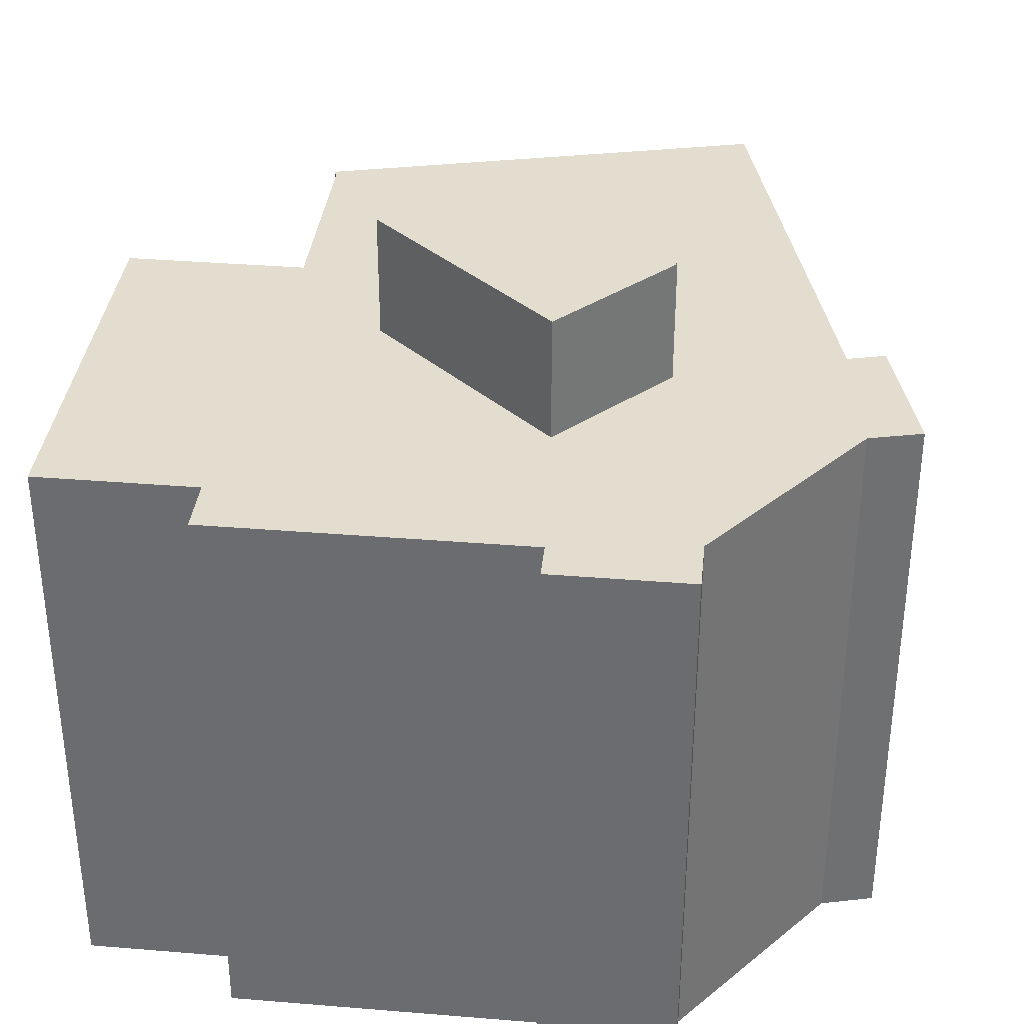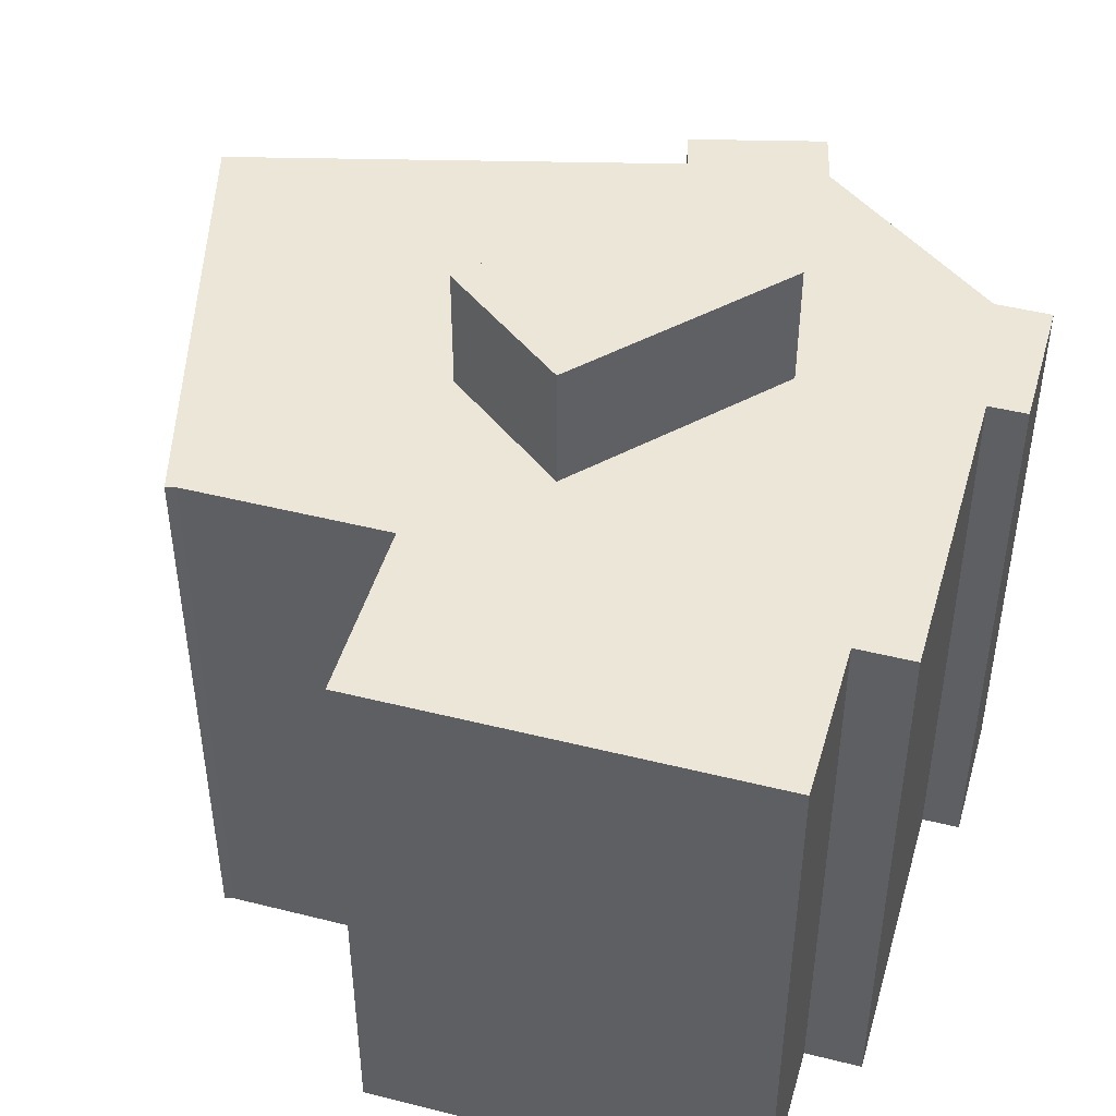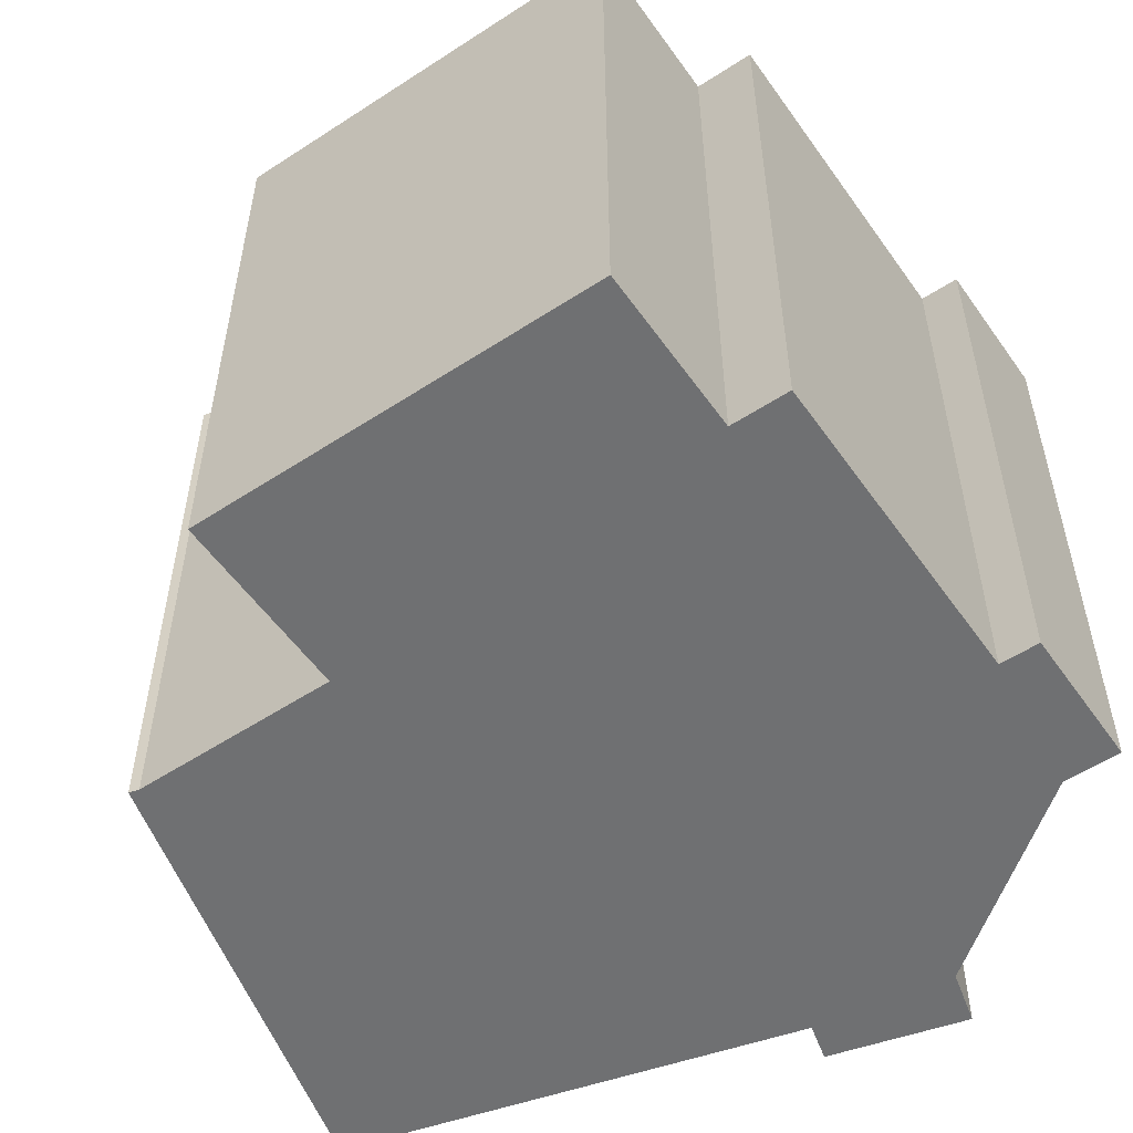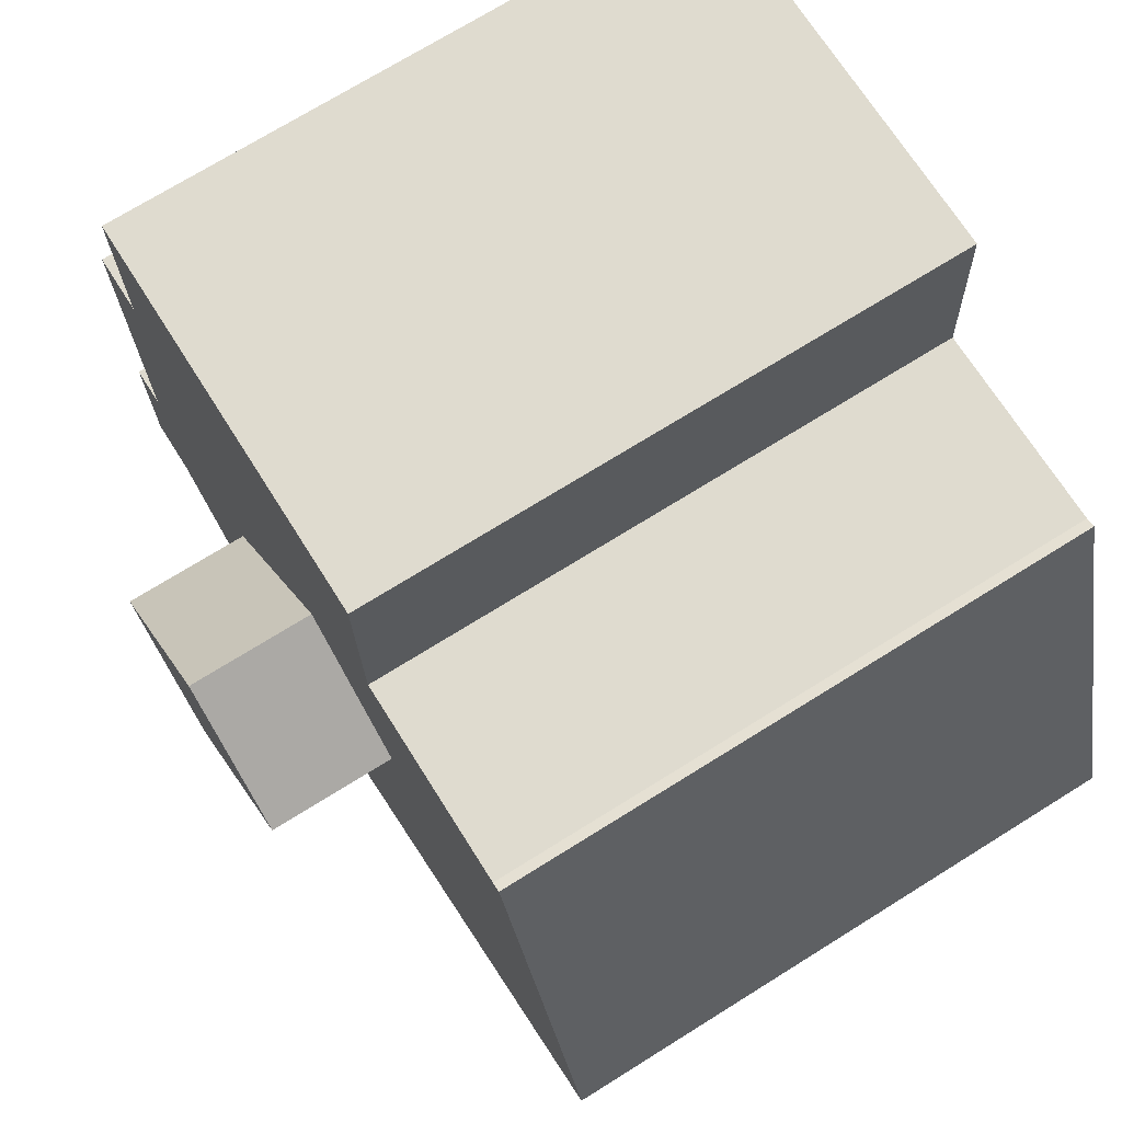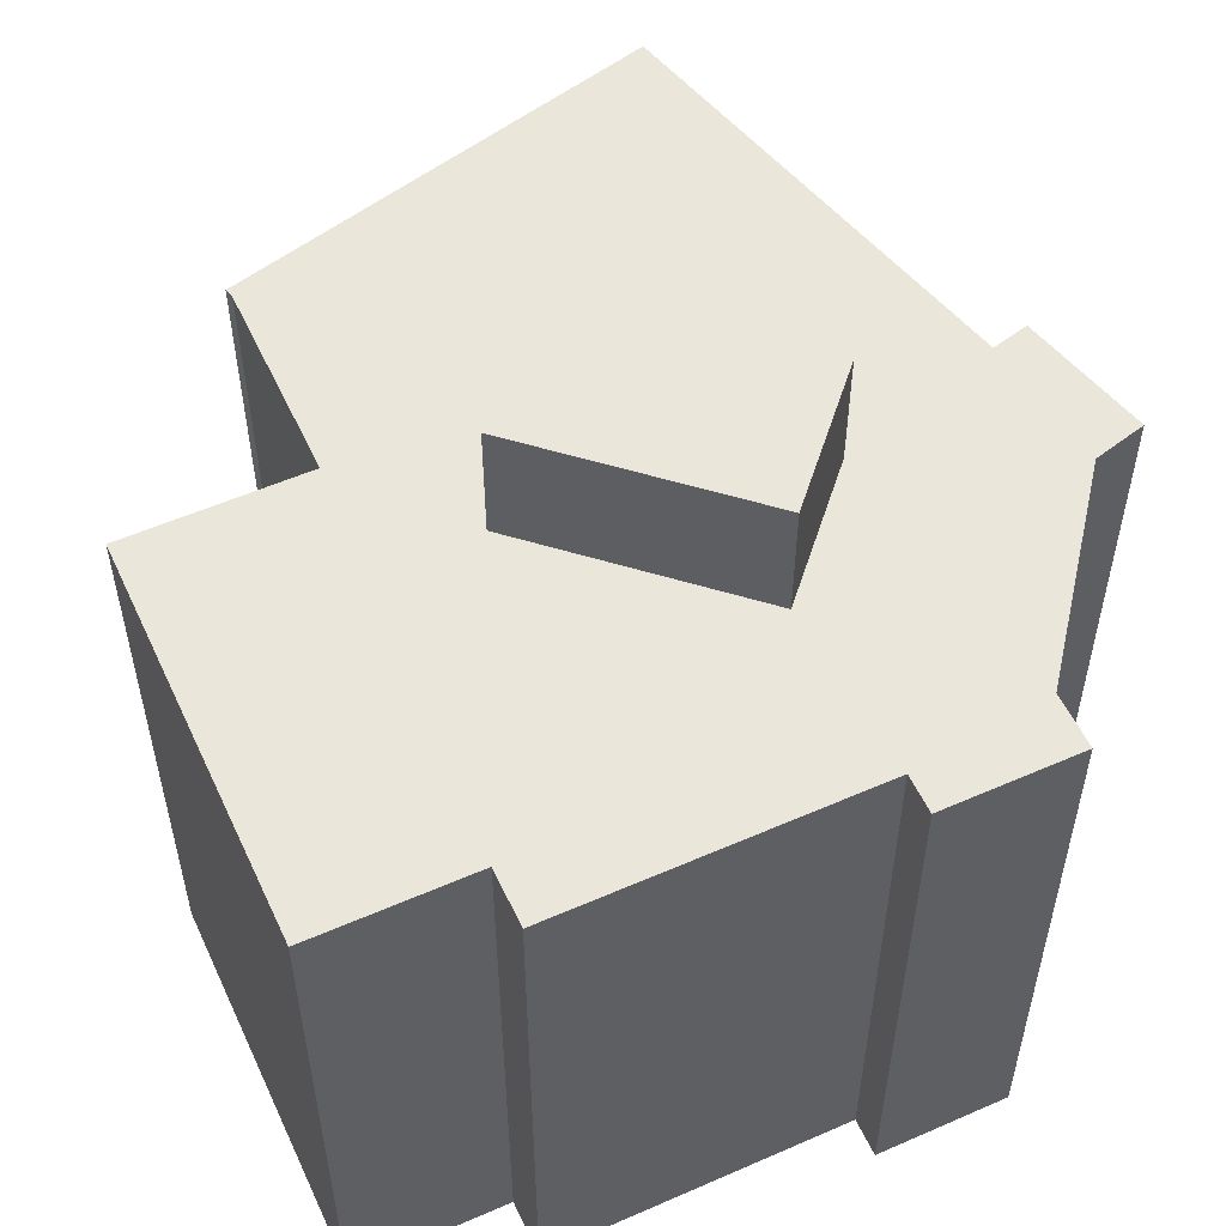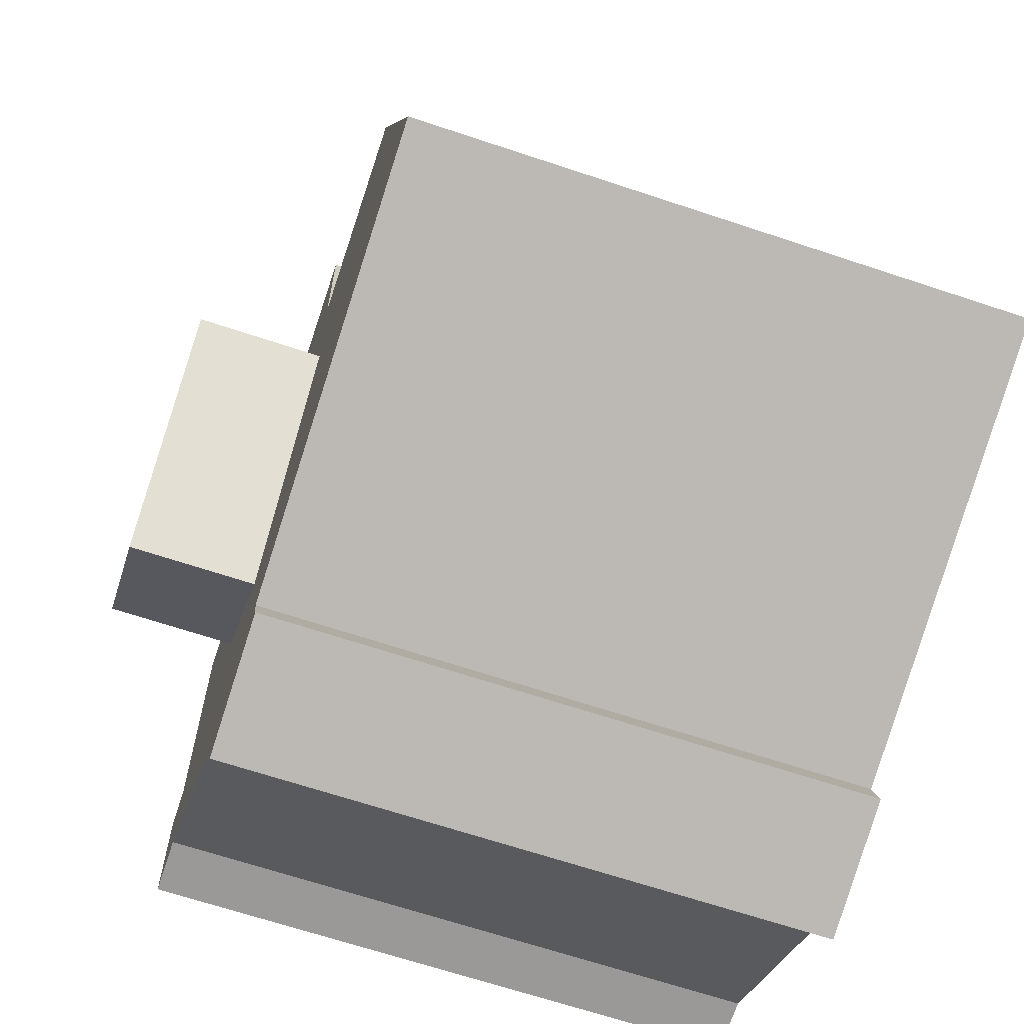
<metadata>
{"format":"obj","ext":"obj","renderer":"f3d","projection":"perspective","resolution":1024,"background":"white","views":[{"elev":35.5,"azim":98.5,"up":"+Y"},{"elev":46.5,"azim":18.2,"up":"+Y"},{"elev":-54.8,"azim":36.9,"up":"+Y"},{"elev":71.8,"azim":-122.0,"up":"+Z"},{"elev":54.9,"azim":67.5,"up":"+Y"},{"elev":-66.8,"azim":-108.5,"up":"+Z"}]}
</metadata>
<code>
v  12.76 -5.068e-17 0.8276
v  11.66 -5.135e-16 8.387
v  8.374 -3.681e-16 6.012
v  15.85 -2.106e-16 3.439
v  14.37 -0.28 -5.383
v  11.26 -0.28 -3.401
v  10.98 -0.28 -4.358
v  14.66 -0.28 -4.427
v  21.26 -0.28 2.933
v  20.26 -0.28 2.974
v  21.12 -0.28 -0.62
v  20.58 -0.28 10.72
v  19.12 -0.28 11.17
v  20.48 -0.28 8.374
v  20.59 -0.28 11.11
v  3.408 -0.28 11.28
v  0 -0.28 -1.714e-17
v  14.78 -0.28 -4.025
v  15.82 -0.28 -3.291
v  18.18 -0.28 -1.625
v  19.69 -0.28 -0.5622
v  20.12 -0.28 -0.579
v  3.657 -0.28 11.21
v  7.784 -0.28 11.05
v  8.819 -0.28 11.01
v  9.006 -0.28 15.7
v  19.28 -0.28 15.29
v  12.76 18.25 0.827
v  11.66 18.25 8.386
v  15.85 18.25 3.439
v  8.375 18.25 6.011
v  0.0003266 15.04 -0.0004852
v  7.784 15.04 11.05
v  8.82 15.04 11.01
v  3.657 15.04 11.21
v  3.408 15.04 11.28
v  10.98 15.04 -4.358
v  14.66 15.04 -4.427
v  14.37 15.04 -5.384
v  14.78 15.04 -4.026
v  20.26 15.04 2.974
v  20.48 15.04 8.374
v  11.26 15.04 -3.402
v  20.58 15.04 10.72
v  20.59 15.04 11.11
v  19.12 15.04 11.17
v  19.28 15.04 15.29
v  9.006 15.04 15.7
v  20.12 15.04 -0.5795
v  21.26 15.04 2.933
v  21.12 15.04 -0.6205
v  19.69 15.04 -0.5627
v  18.18 15.04 -1.625
v  15.82 15.04 -3.291
v  12.76 -0.28 0.8276
v  8.374 15.04 6.011
v  8.374 -0.28 6.012
v  12.76 15.04 0.8271
v  15.85 15.04 3.439
v  15.85 -0.28 3.439
v  11.66 15.04 8.386
v  11.66 -0.28 8.387
g defaultobject
f 1 2 3
f 2 1 4
f 5 6 7
f 6 5 8
f 9 10 11
f 12 13 14
f 13 12 15
f 6 16 17
f 16 6 8
f 16 8 18
f 16 18 19
f 16 19 20
f 16 20 21
f 16 21 22
f 16 22 11
f 16 11 10
f 16 10 23
f 23 10 14
f 23 14 24
f 24 14 25
f 25 14 26
f 26 14 13
f 26 13 27
f 28 29 30
f 29 28 31
f 32 33 34
f 33 32 35
f 35 32 36
f 37 38 39
f 38 37 40
f 40 37 41
f 41 37 42
f 42 37 43
f 42 43 32
f 42 32 44
f 44 32 45
f 45 32 46
f 46 32 47
f 47 32 34
f 47 34 48
f 49 50 51
f 50 49 52
f 50 52 53
f 50 53 54
f 50 54 41
f 41 54 40
f 1 30 4
f 30 1 28
f 31 1 3
f 1 31 28
f 29 3 2
f 3 29 31
f 4 29 2
f 29 4 30
f 55 56 57
f 56 55 58
f 59 55 60
f 55 59 58
f 61 60 62
f 60 61 59
f 57 61 62
f 61 57 56
f 19 53 20
f 53 19 54
f 18 54 19
f 54 18 40
f 8 40 18
f 40 8 38
f 5 38 8
f 38 5 39
f 37 5 7
f 5 37 39
f 43 7 6
f 7 43 37
f 32 6 17
f 6 32 43
f 36 17 16
f 17 36 32
f 23 36 16
f 36 23 35
f 24 35 23
f 35 24 33
f 25 33 24
f 33 25 34
f 48 25 26
f 25 48 34
f 27 48 26
f 48 27 47
f 13 47 27
f 47 13 46
f 15 46 13
f 46 15 45
f 12 45 15
f 45 12 44
f 14 44 12
f 44 14 42
f 10 42 14
f 42 10 41
f 9 41 10
f 41 9 50
f 11 50 9
f 50 11 51
f 49 11 22
f 11 49 51
f 52 22 21
f 22 52 49
f 20 52 21
f 52 20 53

</code>
